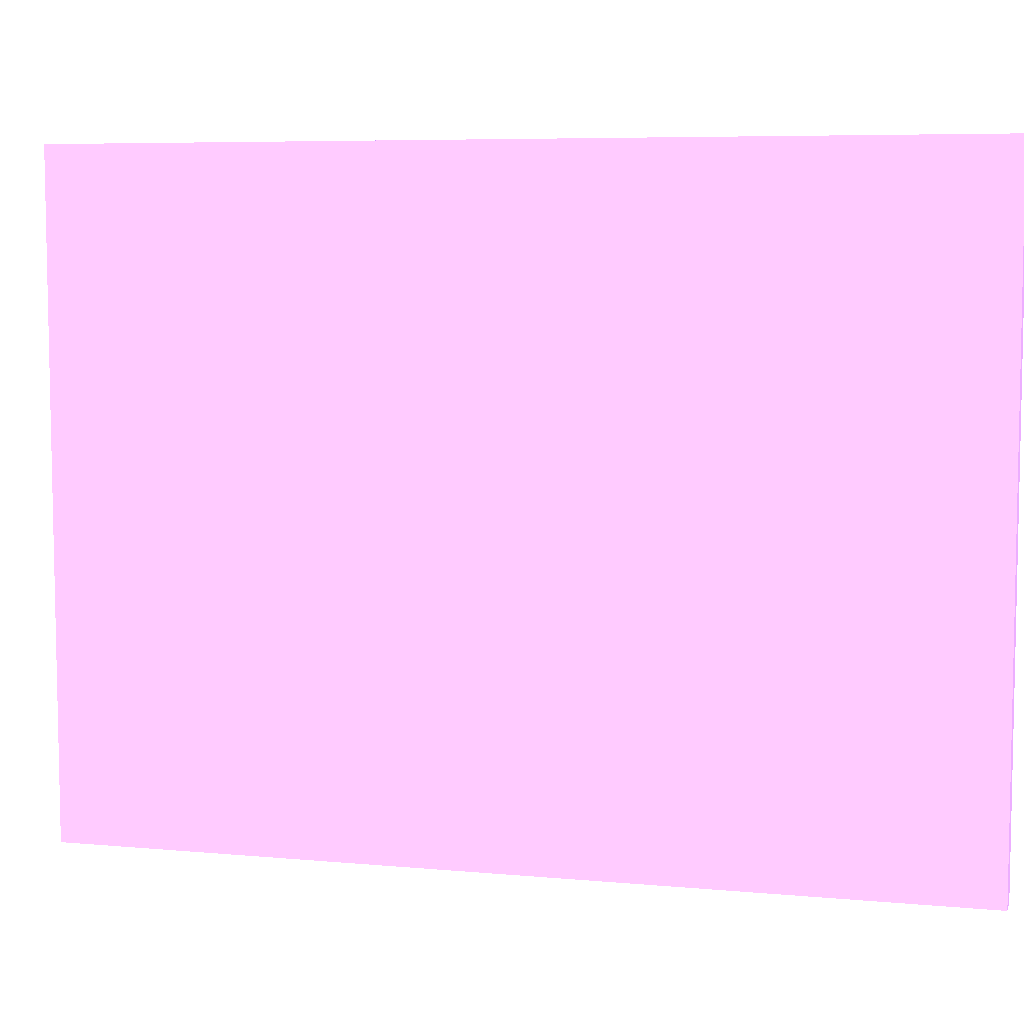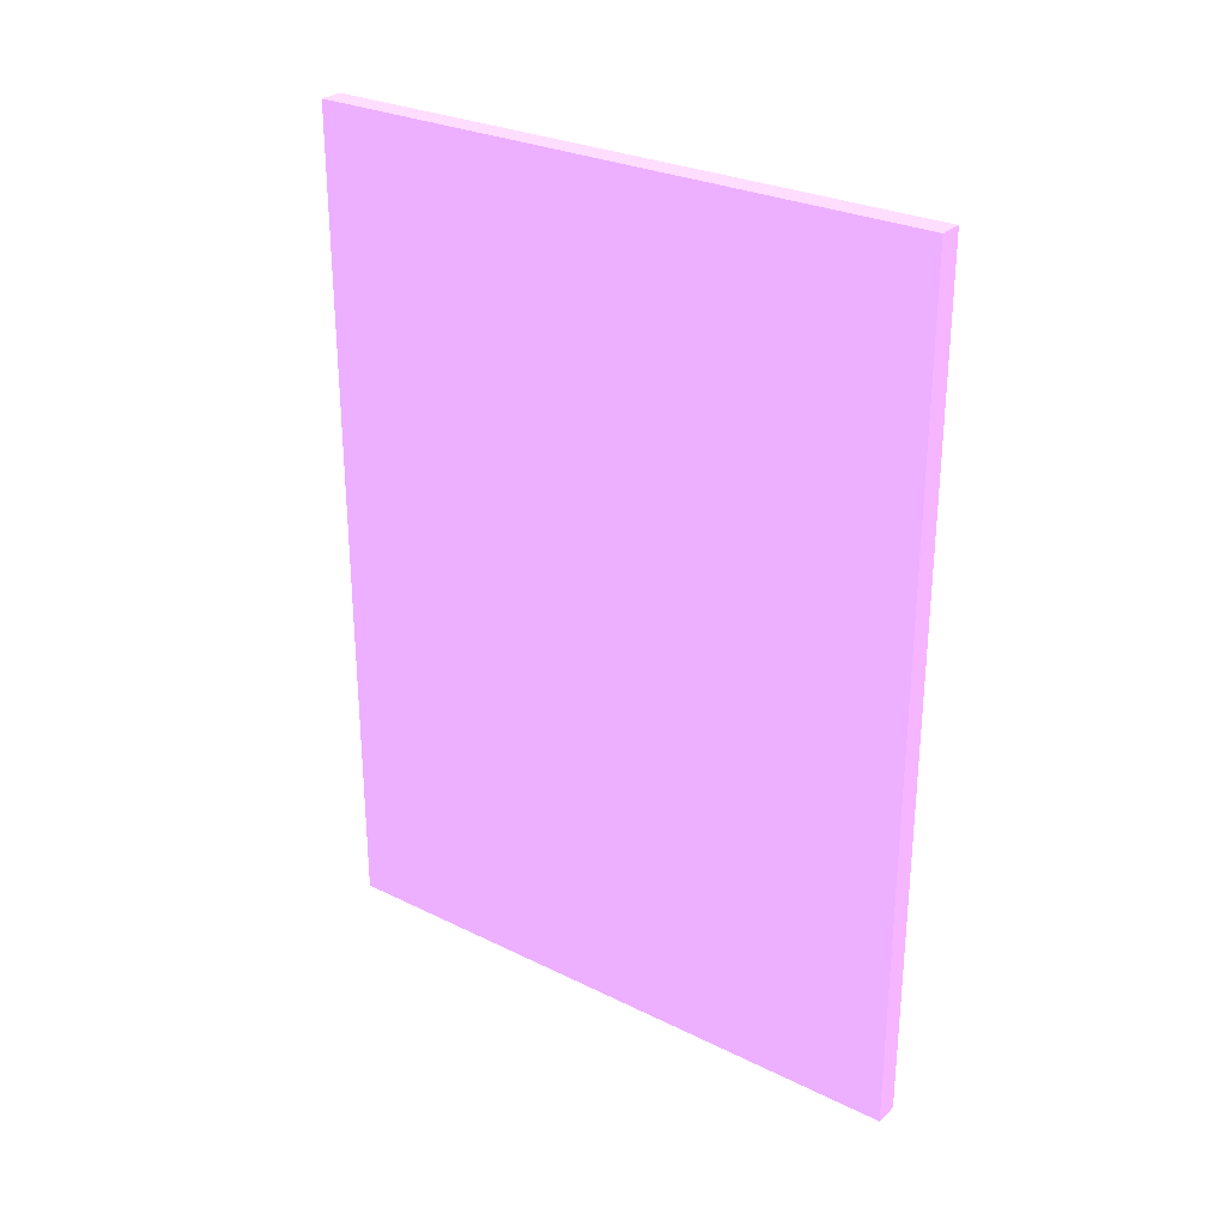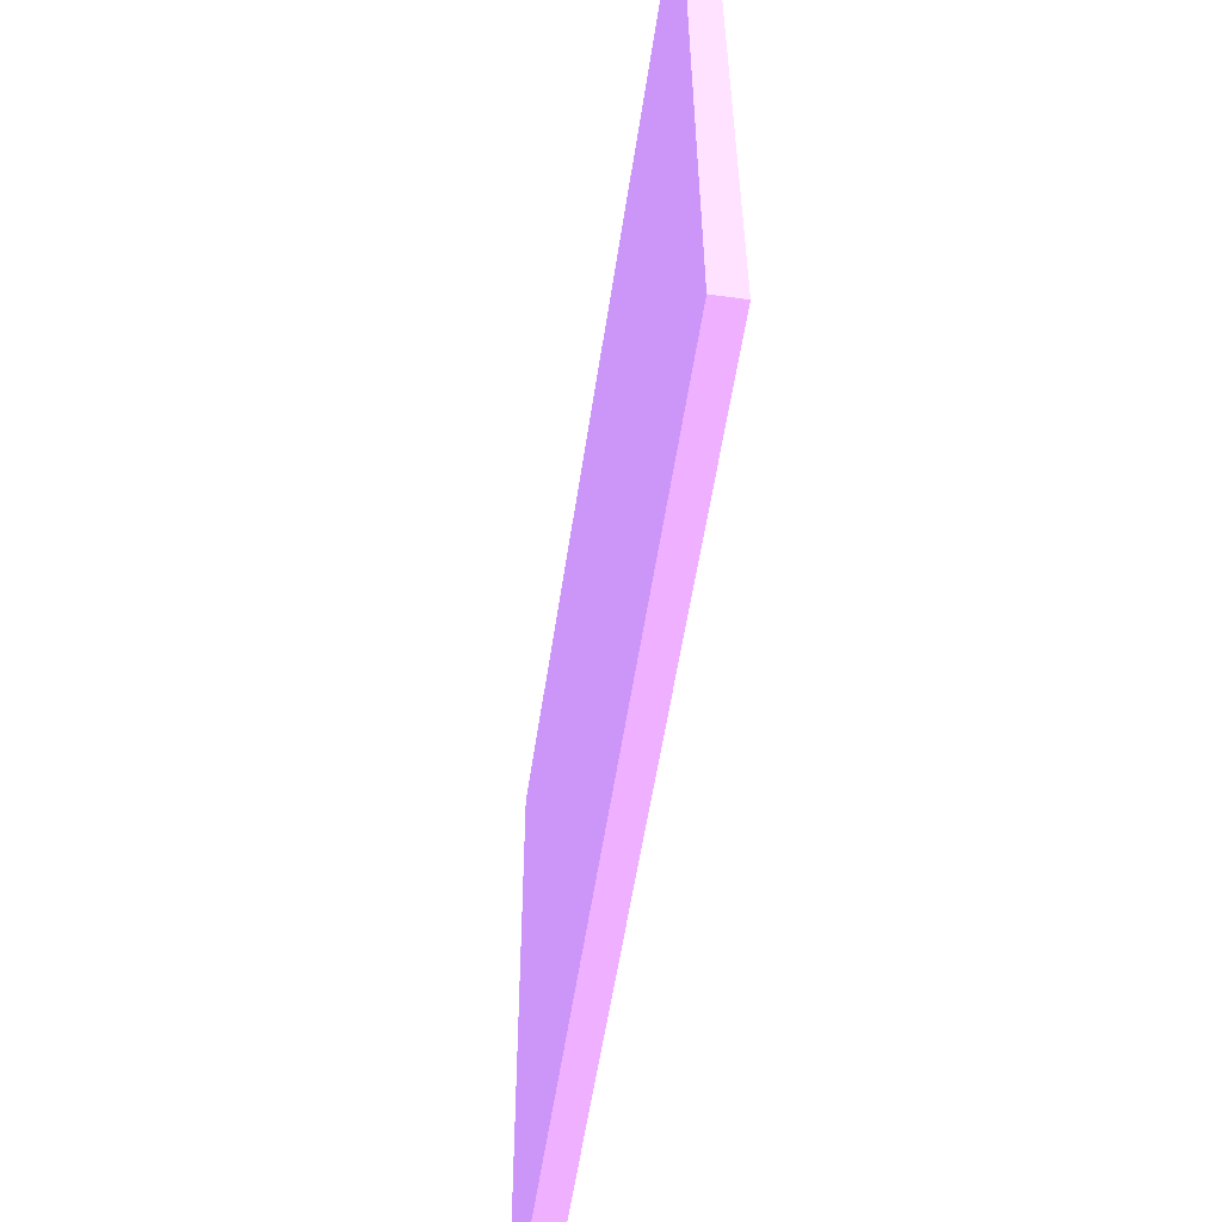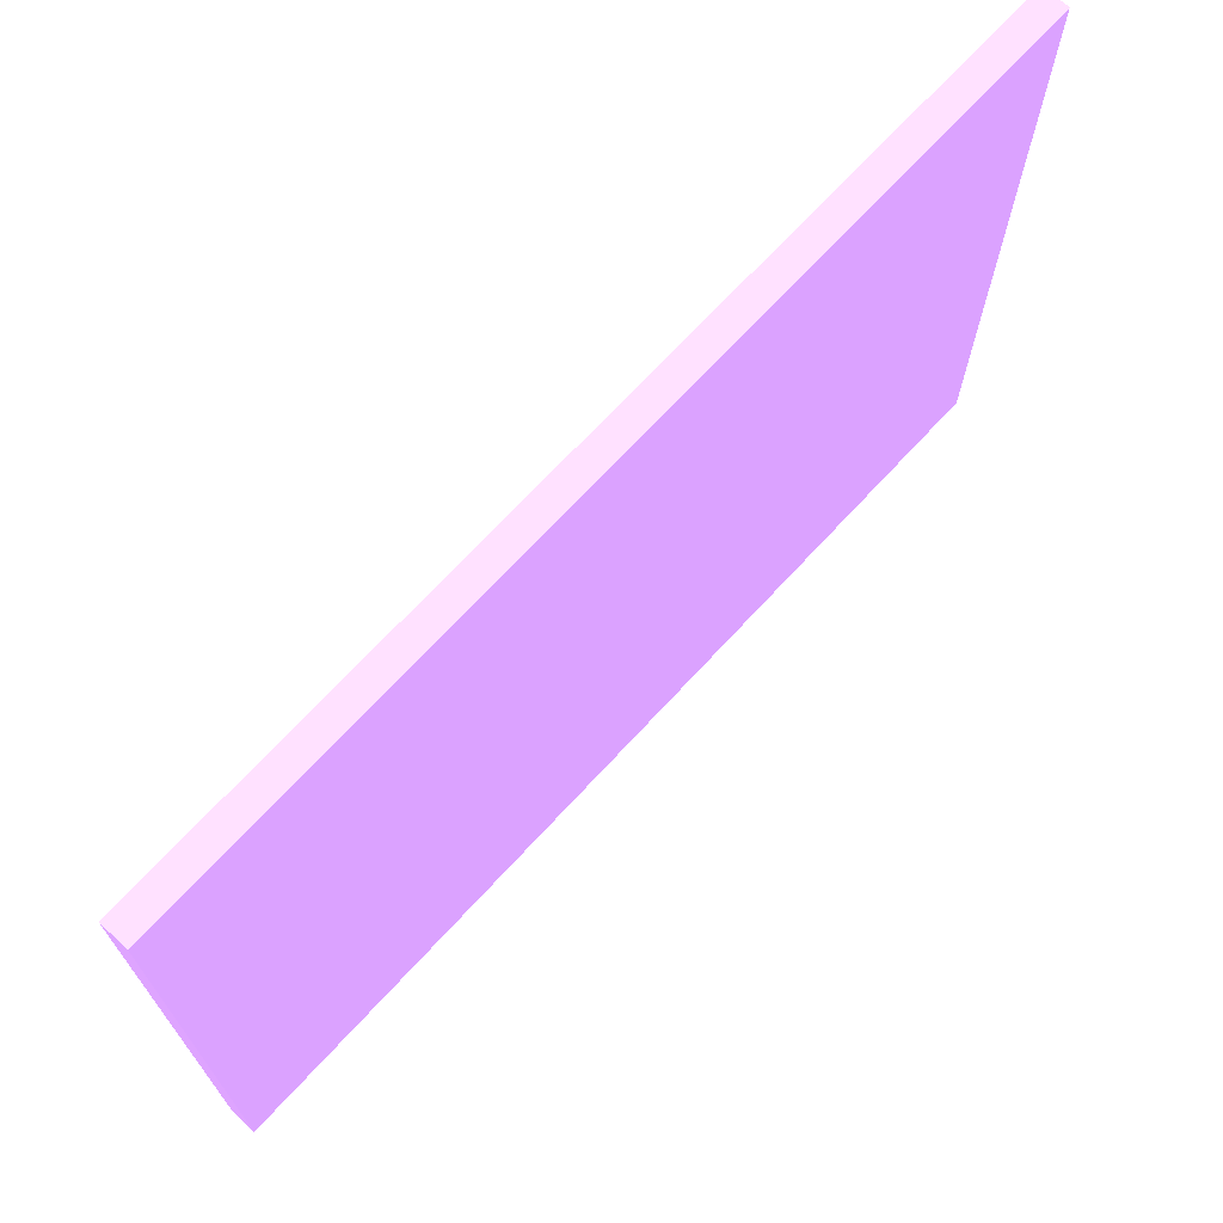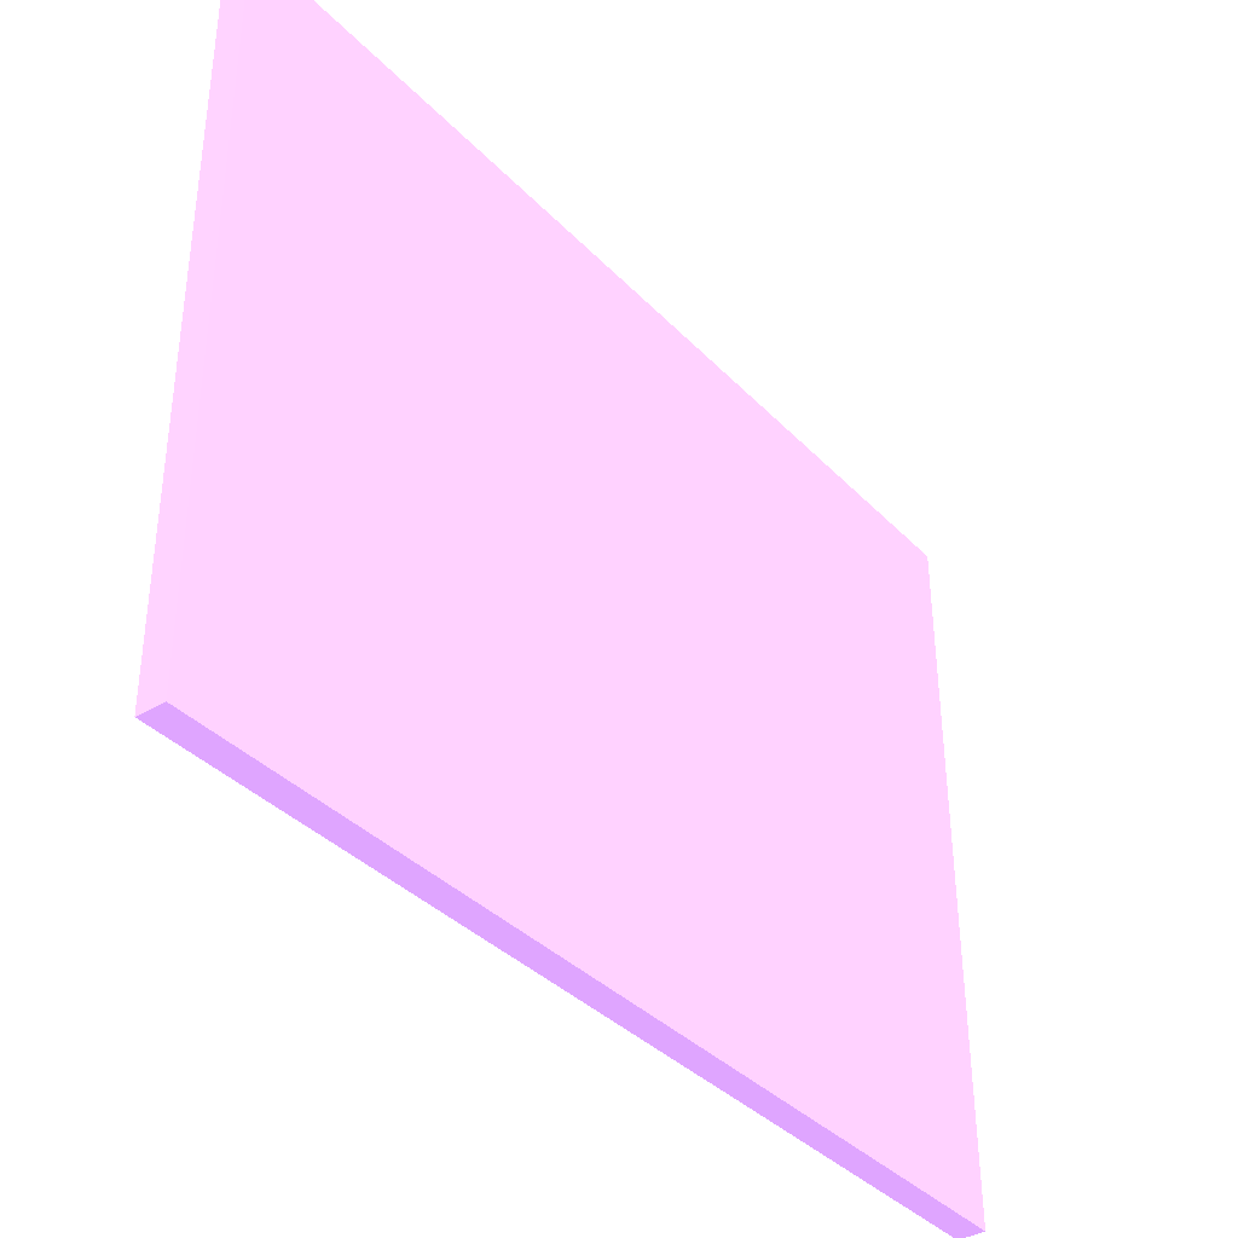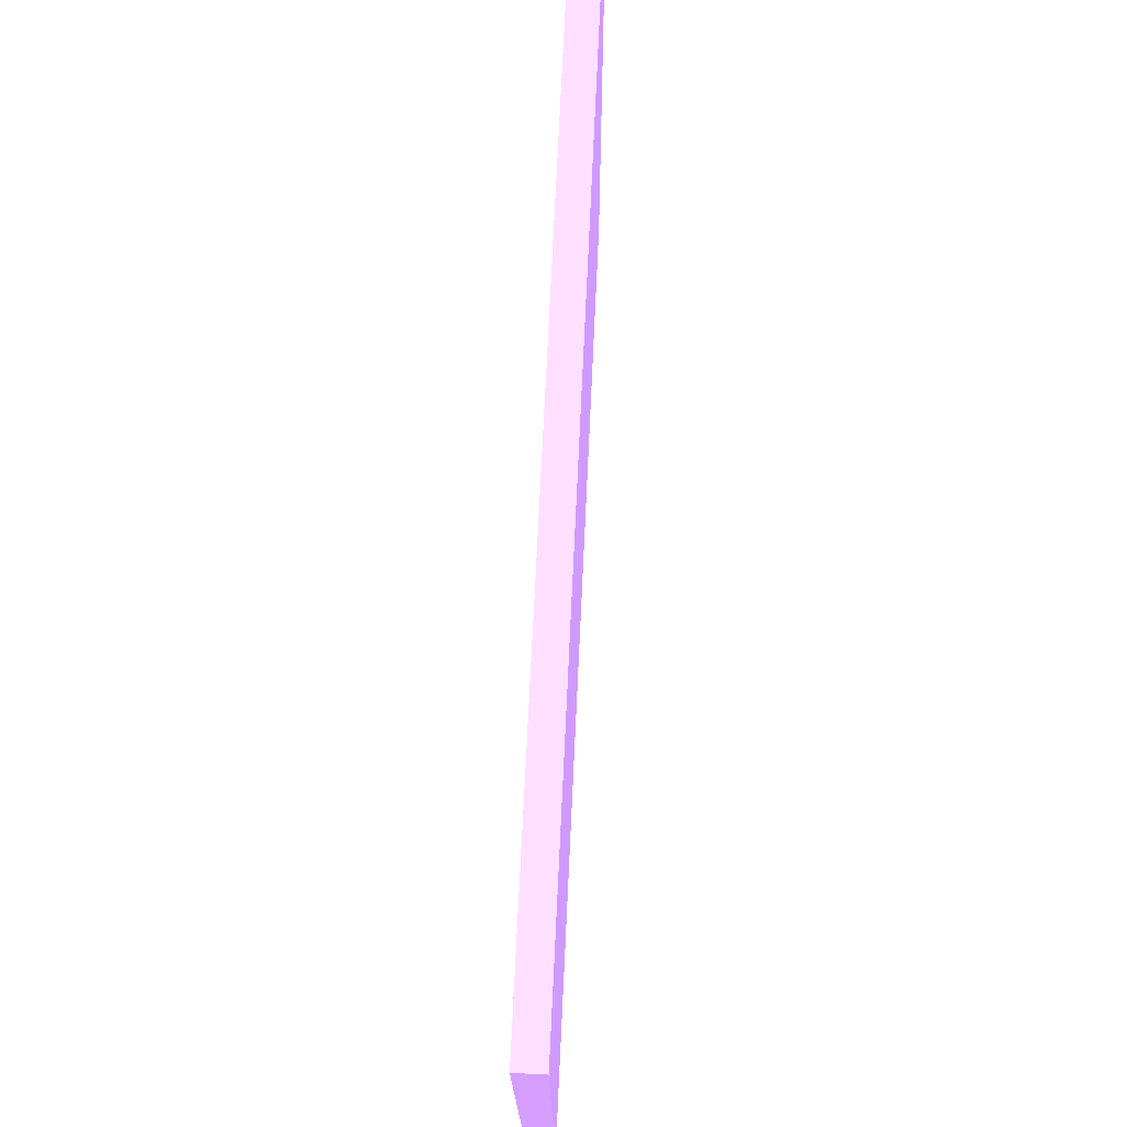
<metadata>
{"format":"obj","ext":"obj","renderer":"f3d","projection":"perspective","resolution":1024,"background":"white","views":[{"elev":6.6,"azim":-74.7,"up":"+Y"},{"elev":27.9,"azim":127.0,"up":"+Z"},{"elev":-55.9,"azim":-8.5,"up":"+Y"},{"elev":70.1,"azim":-137.3,"up":"+Y"},{"elev":-36.9,"azim":37.5,"up":"+Y"},{"elev":73.2,"azim":2.7,"up":"+Y"}]}
</metadata>
<code>
v -1.663 -2.49 2 0.6448 0.4745 0.783
v -1.683 -2.49 2 0.6448 0.4745 0.783
v -1.661 -3.01 2 0.6448 0.4745 0.783
v -1.681 -3.01 2 0.6448 0.4745 0.783
v -1.663 -2.49 1.3 0.6448 0.4745 0.783
v -1.683 -2.49 1.3 0.6448 0.4745 0.783
v -1.661 -3.01 1.3 0.6448 0.4745 0.783
v -1.681 -3.01 1.3 0.6448 0.4745 0.783
f 1 2 3
f 2 4 3
f 1 3 5
f 3 7 5
f 1 5 2
f 5 6 2
f 2 6 4
f 6 8 4
f 4 8 7
f 7 3 4
f 6 7 8
f 6 5 7

</code>
